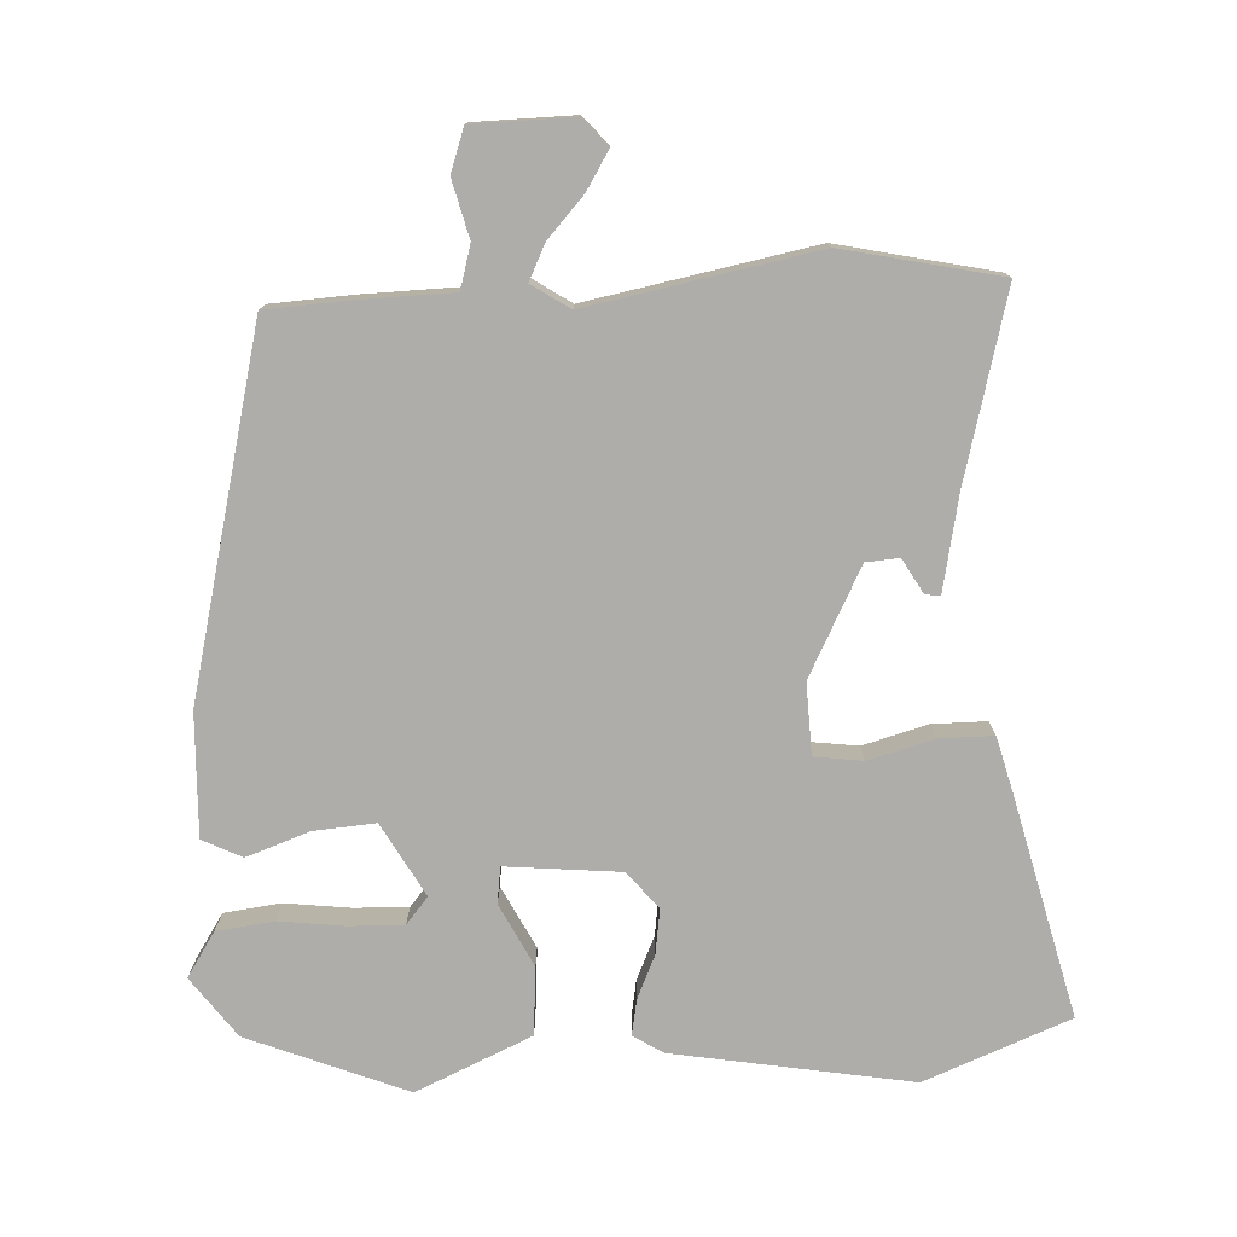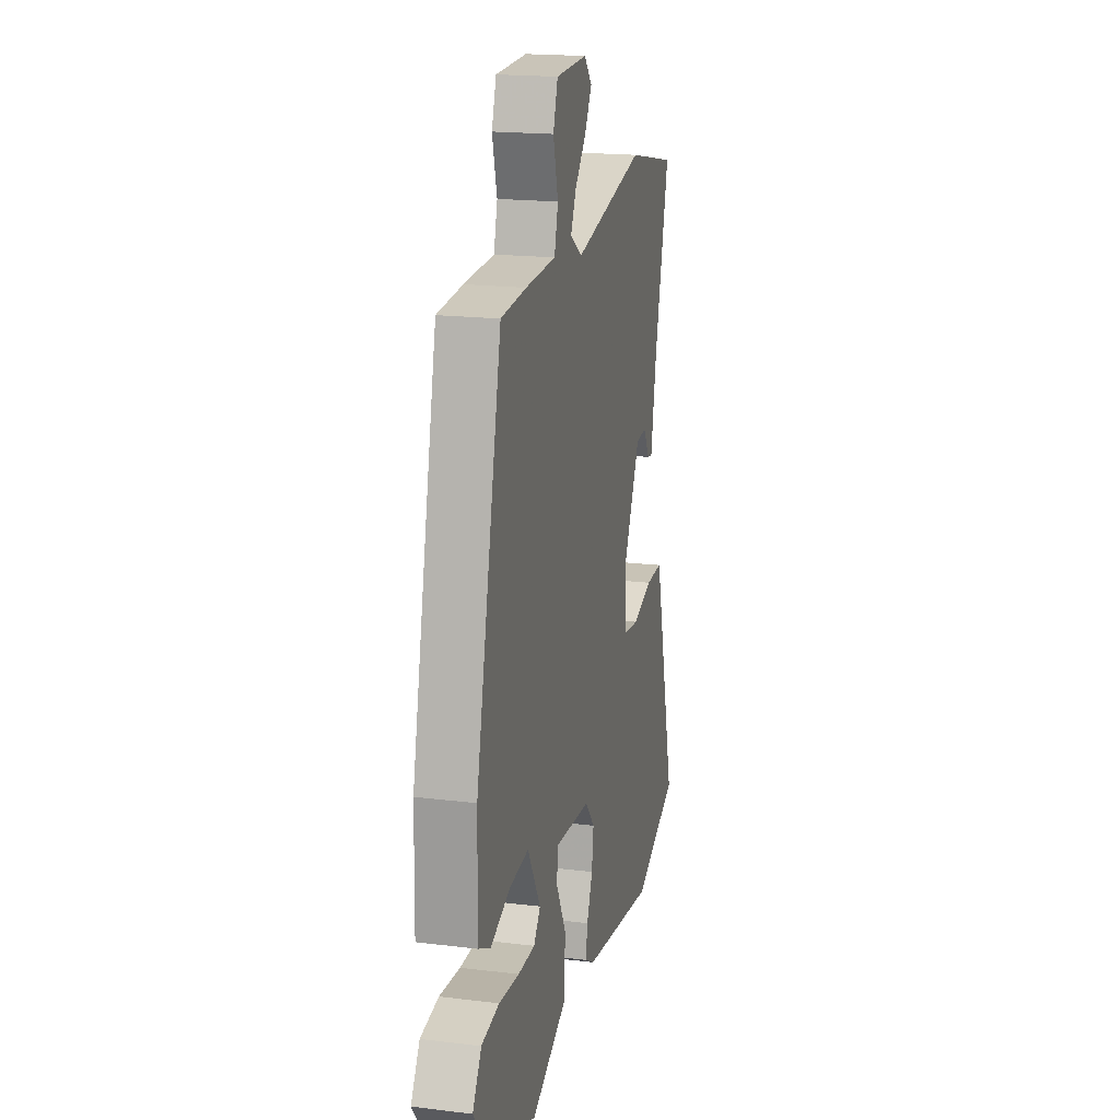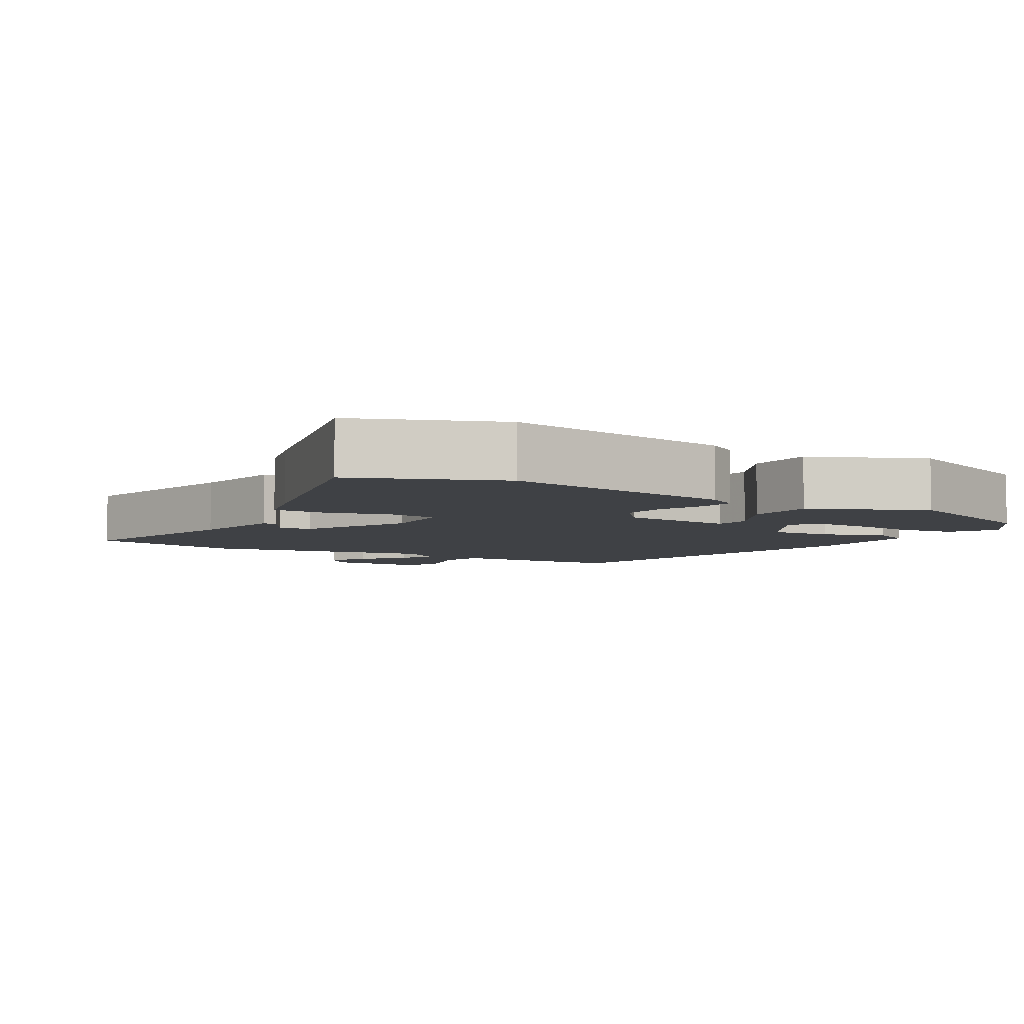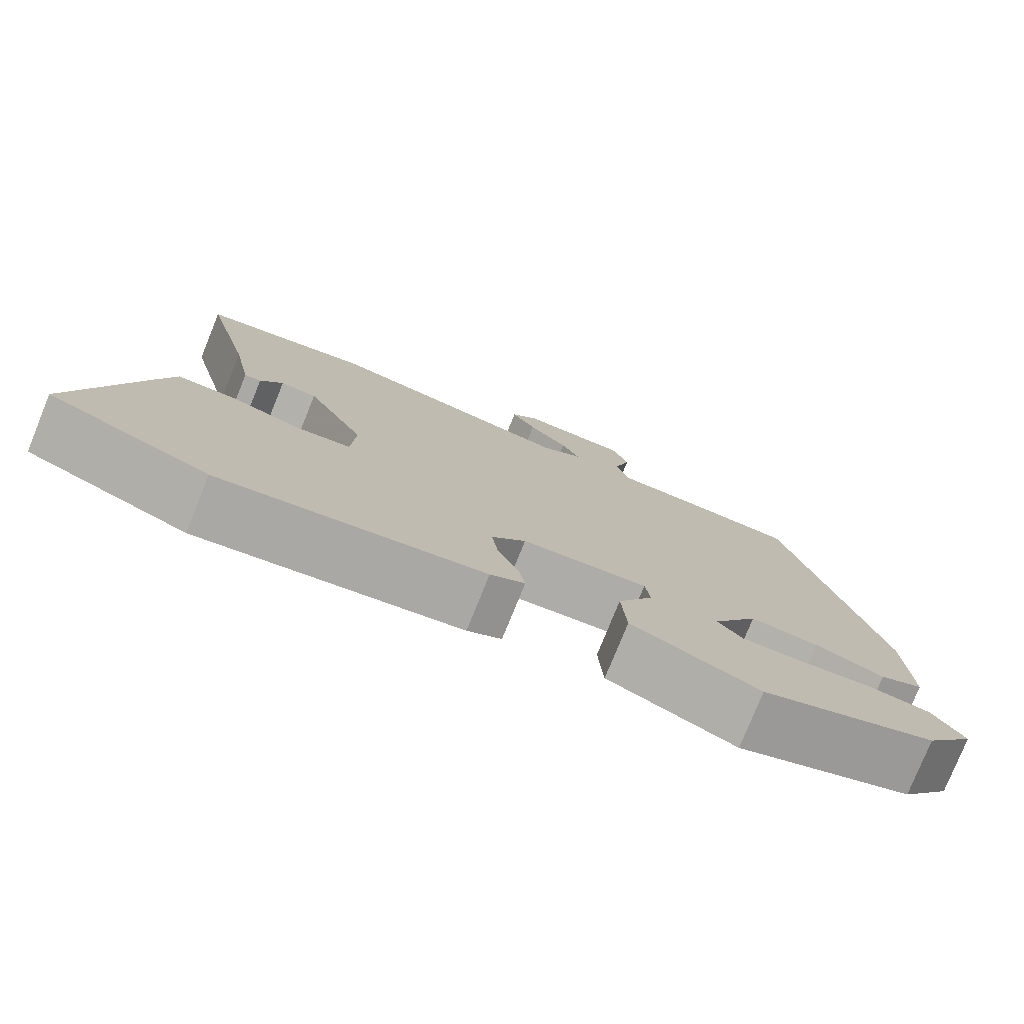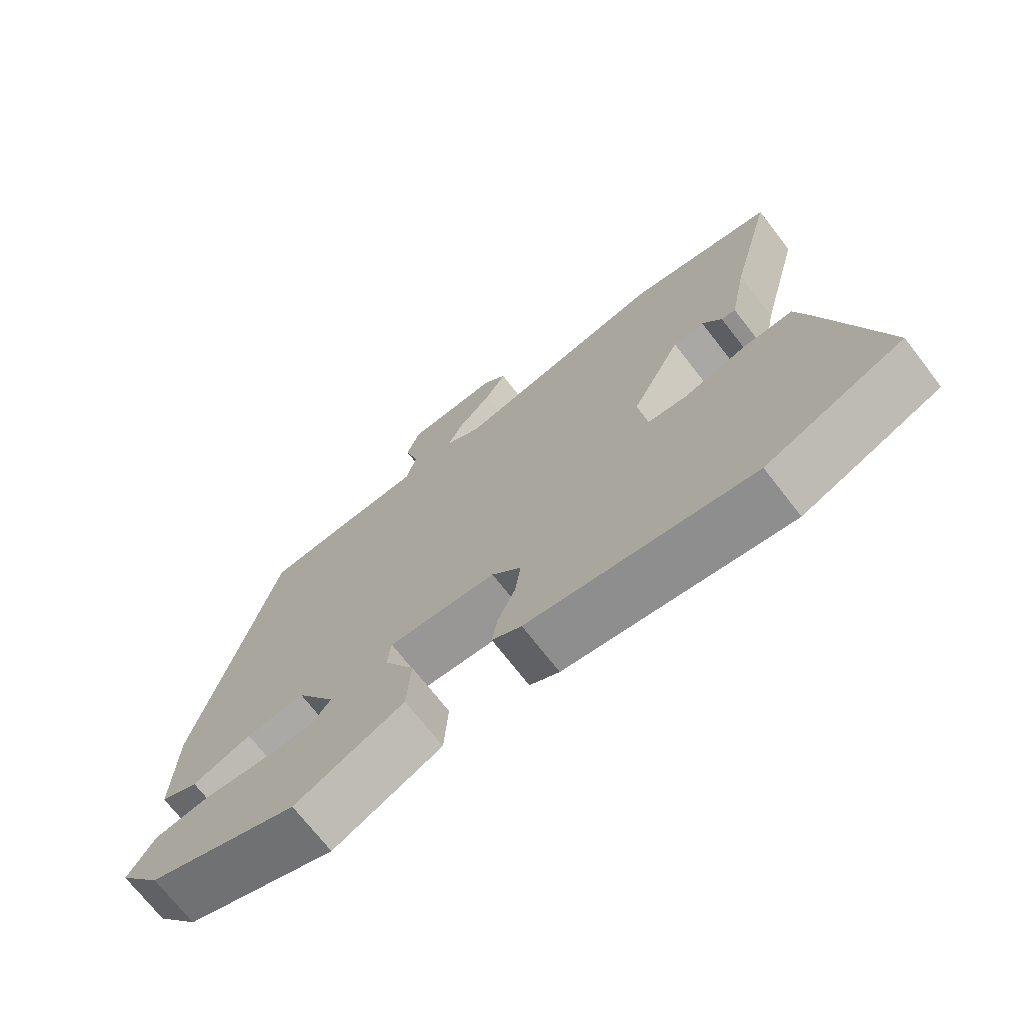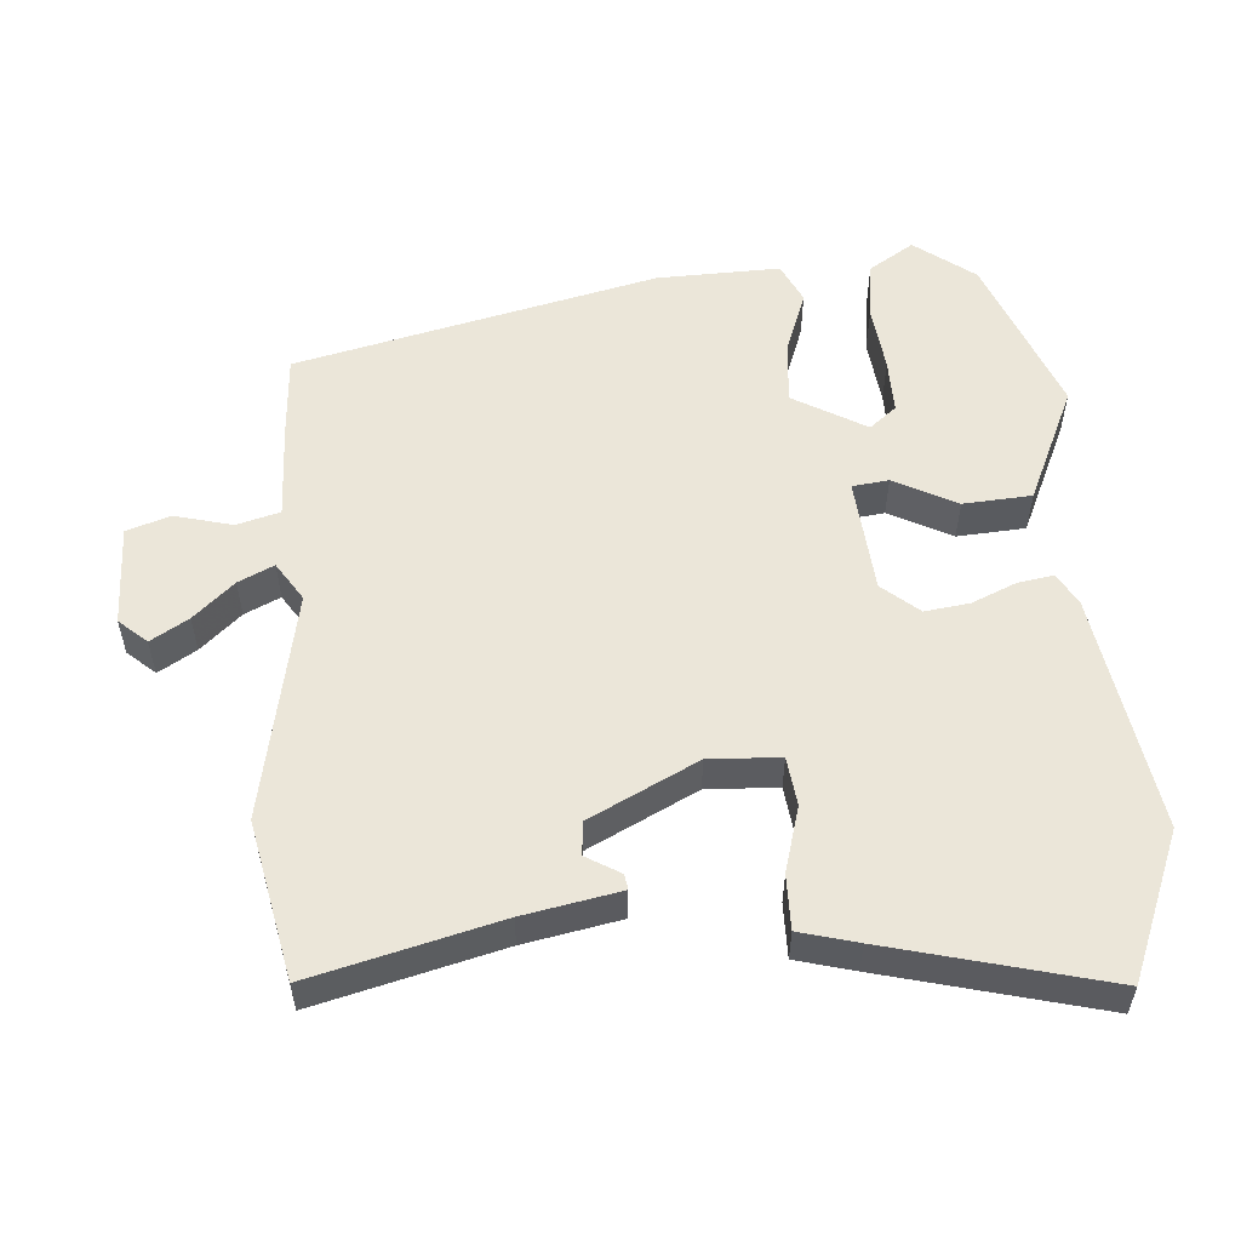
<metadata>
{"format":"obj","ext":"obj","renderer":"f3d","projection":"perspective","resolution":1024,"background":"white","views":[{"elev":-77.2,"azim":2.0,"up":"+Y"},{"elev":18.7,"azim":-76.9,"up":"+Z"},{"elev":-5.7,"azim":148.8,"up":"+Y"},{"elev":-78.2,"azim":157.9,"up":"+Z"},{"elev":-71.8,"azim":37.9,"up":"+Z"},{"elev":55.4,"azim":85.5,"up":"+Y"}]}
</metadata>
<code>
v -0.387 0.07 0.488
v -0.275 0.07 0.496
v -0.142 0.07 0.501
v -0.126 0.07 0.561
v -0.147 0.07 0.64
v -0.127 0.07 0.7
v 0.011 0.07 0.704
v 0.045 0.07 0.666
v 0.014 0.07 0.614
v -0.036 0.07 0.558
v -0.059 0.07 0.509
v -0.006 0.07 0.475
v 0.308 0.07 0.539
v 0.525 0.07 0.495
v 0.461 0.07 0.238
v 0.436 0.07 0.105
v 0.415 0.07 0.108
v 0.387 0.07 0.155
v 0.341 0.07 0.151
v 0.267 0.07 0.002
v 0.272 0.07 -0.096
v 0.339 0.07 -0.104
v 0.429 0.07 -0.078
v 0.504 0.07 -0.077
v 0.526 0.07 -0.157
v 0.604 0.07 -0.457
v 0.404 0.07 -0.539
v 0.076 0.07 -0.487
v 0.033 0.07 -0.462
v 0.041 0.07 -0.413
v 0.067 0.07 -0.352
v 0.075 0.07 -0.29
v 0.032 0.07 -0.24
v -0.126 0.07 -0.227
v -0.132 0.07 -0.277
v -0.087 0.07 -0.363
v -0.093 0.07 -0.457
v -0.252 0.07 -0.53
v -0.472 0.07 -0.445
v -0.534 0.07 -0.363
v -0.495 0.07 -0.301
v -0.416 0.07 -0.29
v -0.325 0.07 -0.3
v -0.25 0.07 -0.301
v -0.22 0.07 -0.264
v -0.278 0.07 -0.164
v -0.364 0.07 -0.172
v -0.45 0.07 -0.204
v -0.505 0.07 -0.178
v -0.501 0.07 -0.009
v -0.387 0 0.488
v -0.275 0 0.496
v -0.142 0 0.501
v -0.126 0 0.561
v -0.147 0 0.64
v -0.127 0 0.7
v 0.011 0 0.704
v 0.045 0 0.666
v 0.014 0 0.614
v -0.036 0 0.558
v -0.059 0 0.509
v -0.006 0 0.475
v 0.308 0 0.539
v 0.525 0 0.495
v 0.461 0 0.238
v 0.436 0 0.105
v 0.415 0 0.108
v 0.387 0 0.155
v 0.341 0 0.151
v 0.267 0 0.002
v 0.272 0 -0.096
v 0.339 0 -0.104
v 0.429 0 -0.078
v 0.504 0 -0.077
v 0.526 0 -0.157
v 0.604 0 -0.457
v 0.404 0 -0.539
v 0.076 0 -0.487
v 0.033 0 -0.462
v 0.041 0 -0.413
v 0.067 0 -0.352
v 0.075 0 -0.29
v 0.032 0 -0.24
v -0.126 0 -0.227
v -0.132 0 -0.277
v -0.087 0 -0.363
v -0.093 0 -0.457
v -0.252 0 -0.53
v -0.472 0 -0.445
v -0.534 0 -0.363
v -0.495 0 -0.301
v -0.416 0 -0.29
v -0.325 0 -0.3
v -0.25 0 -0.301
v -0.22 0 -0.264
v -0.278 0 -0.164
v -0.364 0 -0.172
v -0.45 0 -0.204
v -0.505 0 -0.178
v -0.501 0 -0.009
f 47 48 49 50
f 46 47 50 1
f 45 46 1 2
f 40 41 42 43
f 40 43 44
f 39 40 44
f 38 39 44
f 35 36 37 38
f 34 35 38 44
f 28 29 30 31
f 28 31 32
f 27 28 32
f 26 27 32 33
f 22 23 24 25
f 21 22 25 26
f 15 16 17 18
f 15 18 19
f 12 13 14 15
f 12 15 19
f 11 12 19 20
f 7 8 9 10
f 7 10 11
f 4 5 6 7
f 3 4 7 11
f 45 2 3
f 45 3 11 20
f 34 44 45
f 21 26 33
f 21 33 34
f 20 21 34
f 20 34 45
f 100 99 98 97
f 51 100 97 96
f 52 51 96 95
f 93 92 91 90
f 94 93 90
f 94 90 89
f 94 89 88
f 88 87 86 85
f 94 88 85 84
f 81 80 79 78
f 82 81 78
f 82 78 77
f 83 82 77 76
f 75 74 73 72
f 76 75 72 71
f 68 67 66 65
f 69 68 65
f 65 64 63 62
f 69 65 62
f 70 69 62 61
f 60 59 58 57
f 61 60 57
f 57 56 55 54
f 61 57 54 53
f 53 52 95
f 70 61 53 95
f 95 94 84
f 83 76 71
f 84 83 71
f 84 71 70
f 95 84 70
f 1 51 52 2
f 2 52 53 3
f 3 53 54 4
f 4 54 55 5
f 5 55 56 6
f 6 56 57 7
f 7 57 58 8
f 8 58 59 9
f 9 59 60 10
f 10 60 61 11
f 11 61 62 12
f 12 62 63 13
f 13 63 64 14
f 14 64 65 15
f 15 65 66 16
f 16 66 67 17
f 17 67 68 18
f 18 68 69 19
f 19 69 70 20
f 20 70 71 21
f 21 71 72 22
f 22 72 73 23
f 23 73 74 24
f 24 74 75 25
f 25 75 76 26
f 26 76 77 27
f 27 77 78 28
f 28 78 79 29
f 29 79 80 30
f 30 80 81 31
f 31 81 82 32
f 32 82 83 33
f 33 83 84 34
f 34 84 85 35
f 35 85 86 36
f 36 86 87 37
f 37 87 88 38
f 38 88 89 39
f 39 89 90 40
f 40 90 91 41
f 41 91 92 42
f 42 92 93 43
f 43 93 94 44
f 44 94 95 45
f 45 95 96 46
f 46 96 97 47
f 47 97 98 48
f 48 98 99 49
f 49 99 100 50
f 50 100 51 1

</code>
